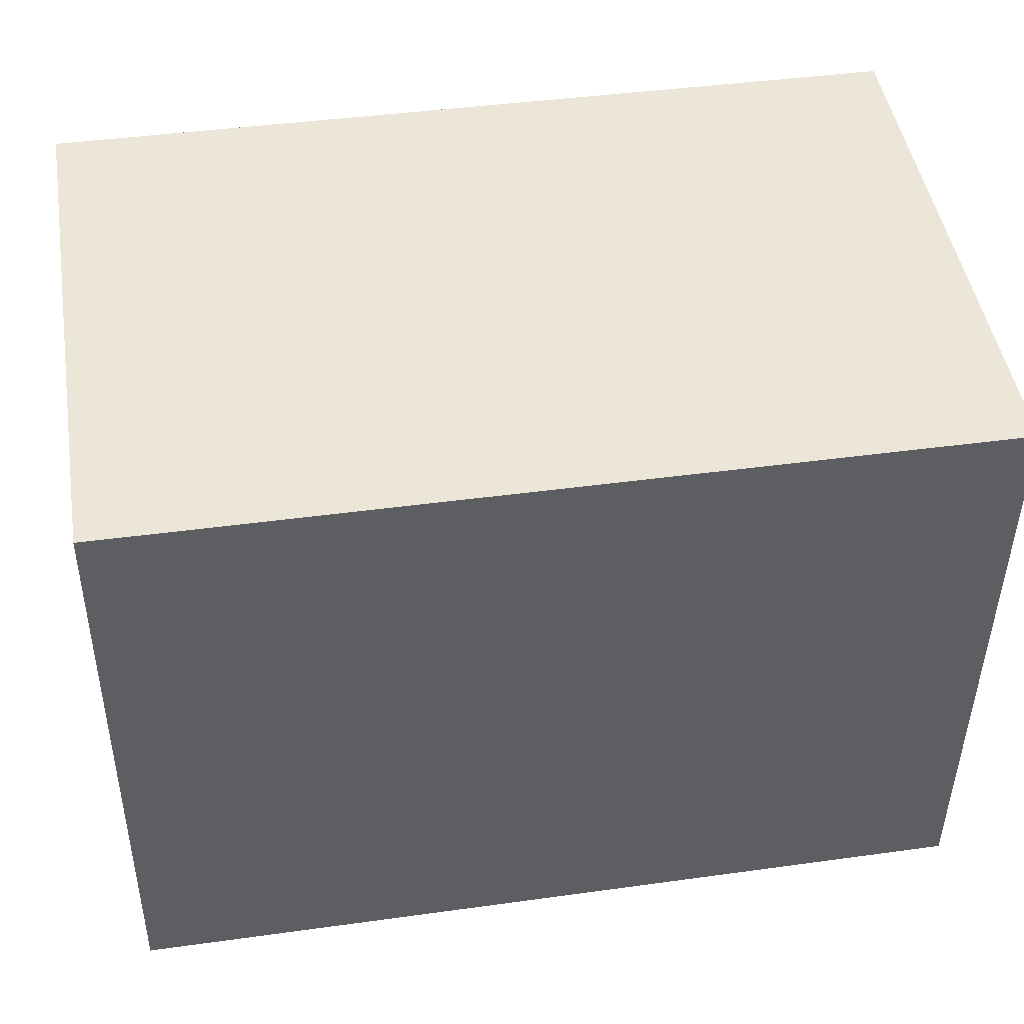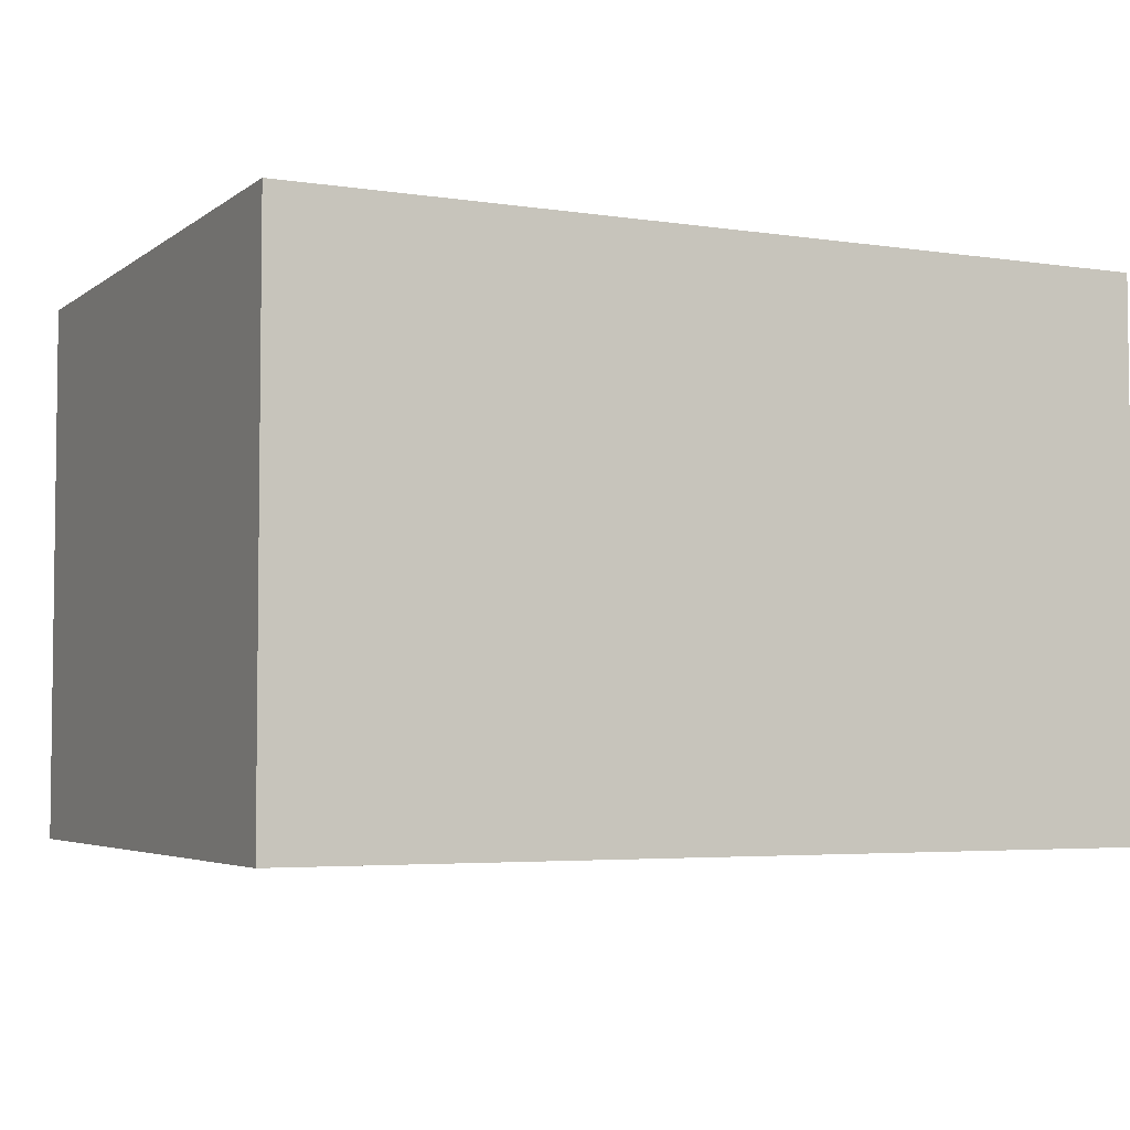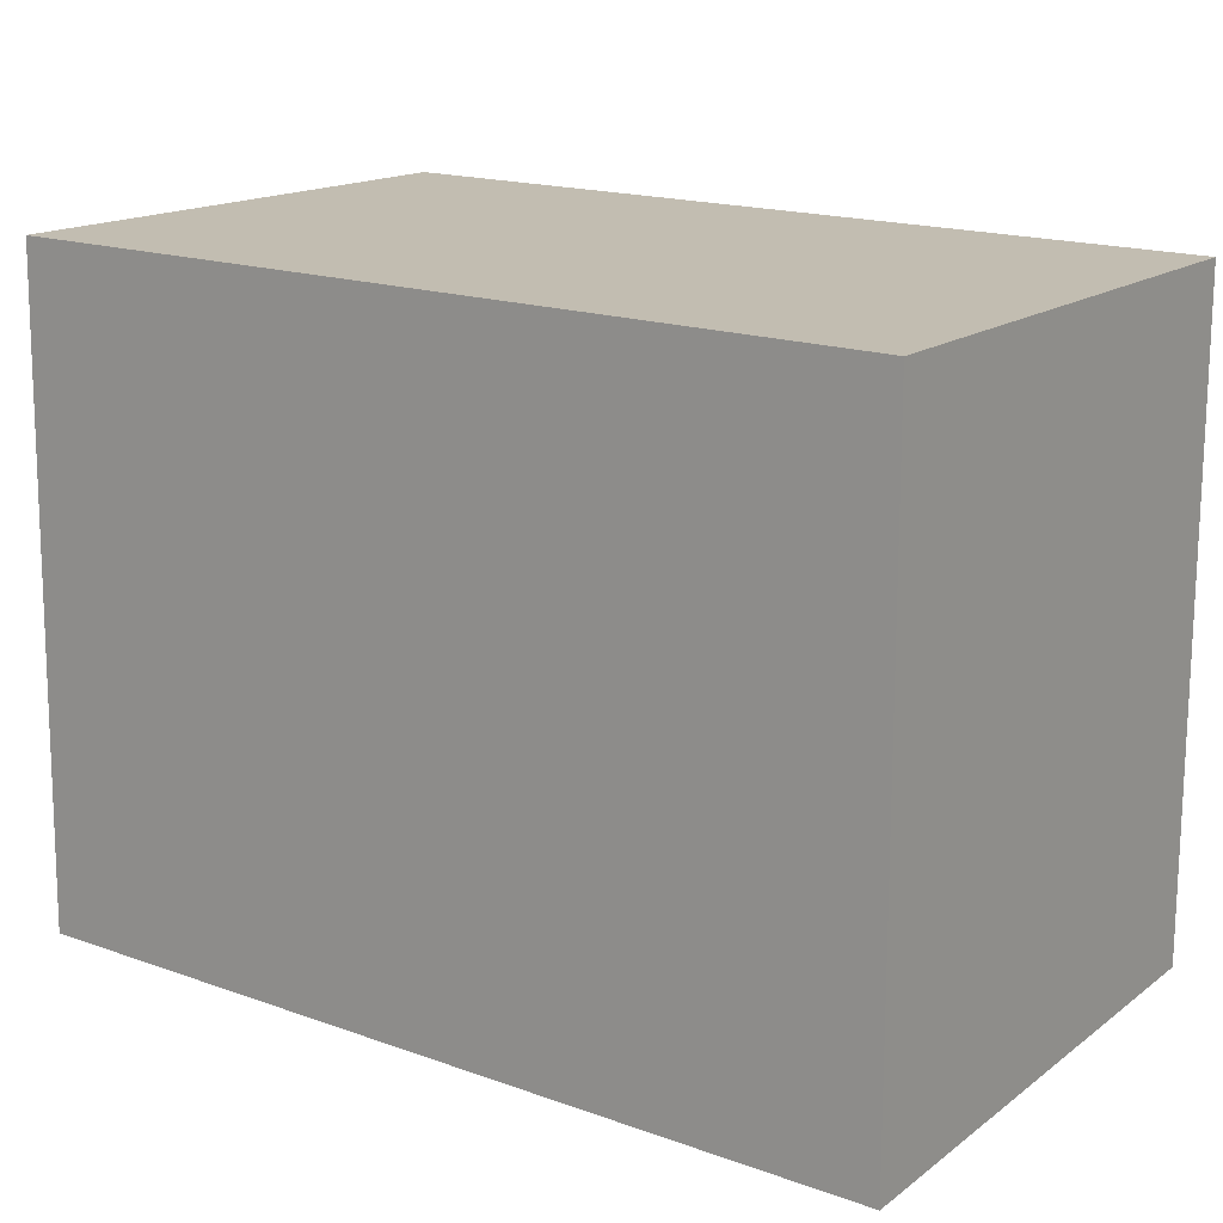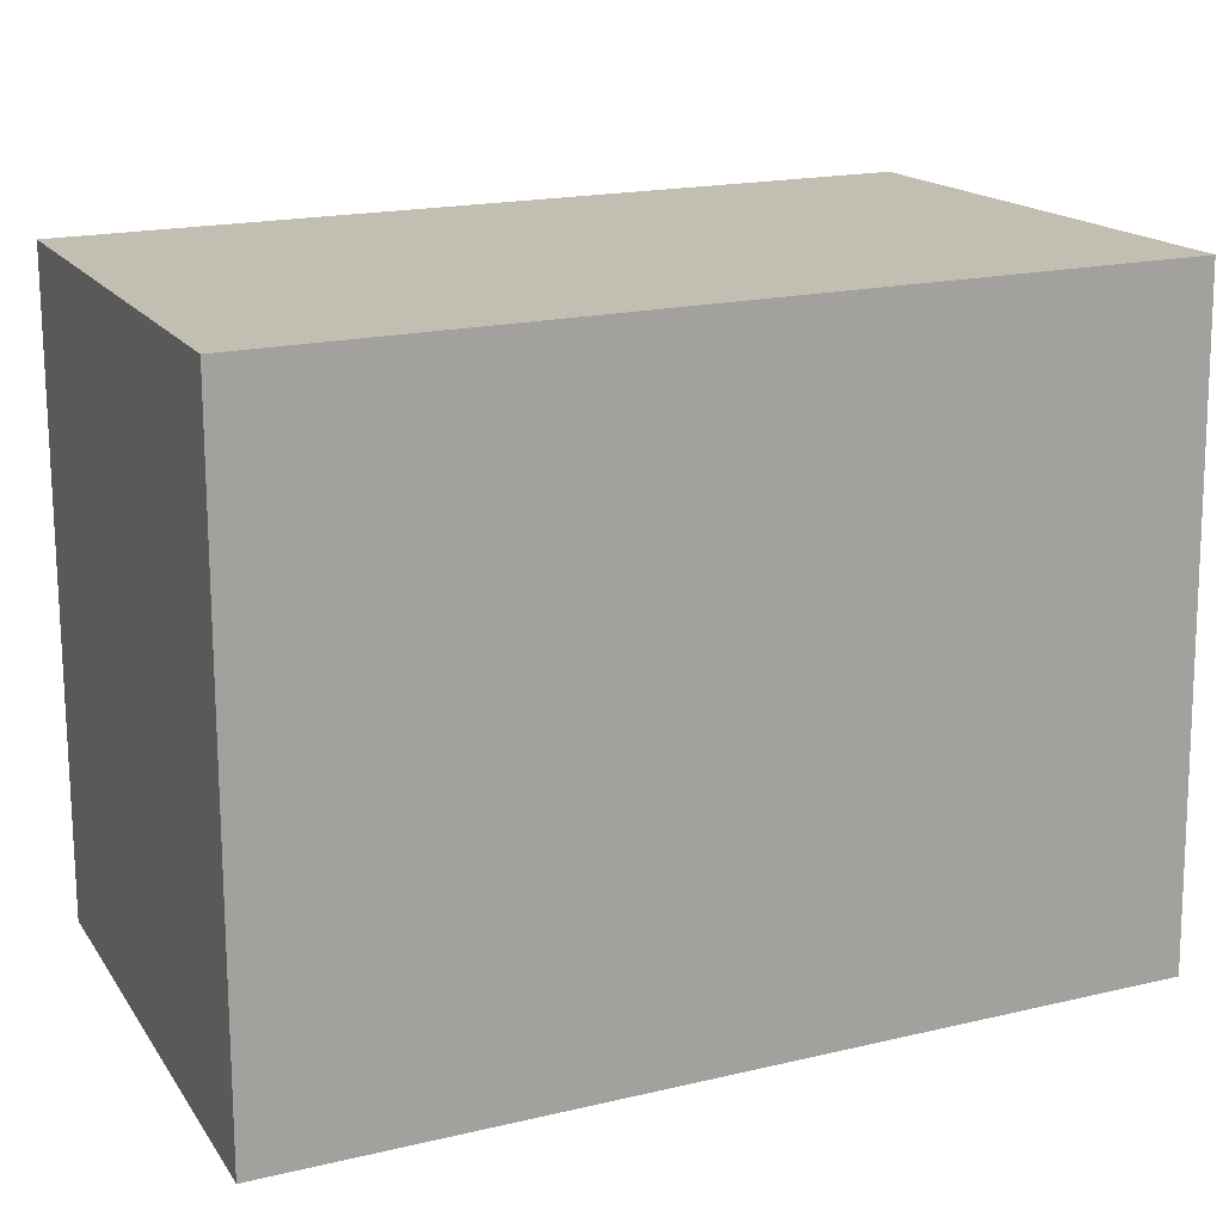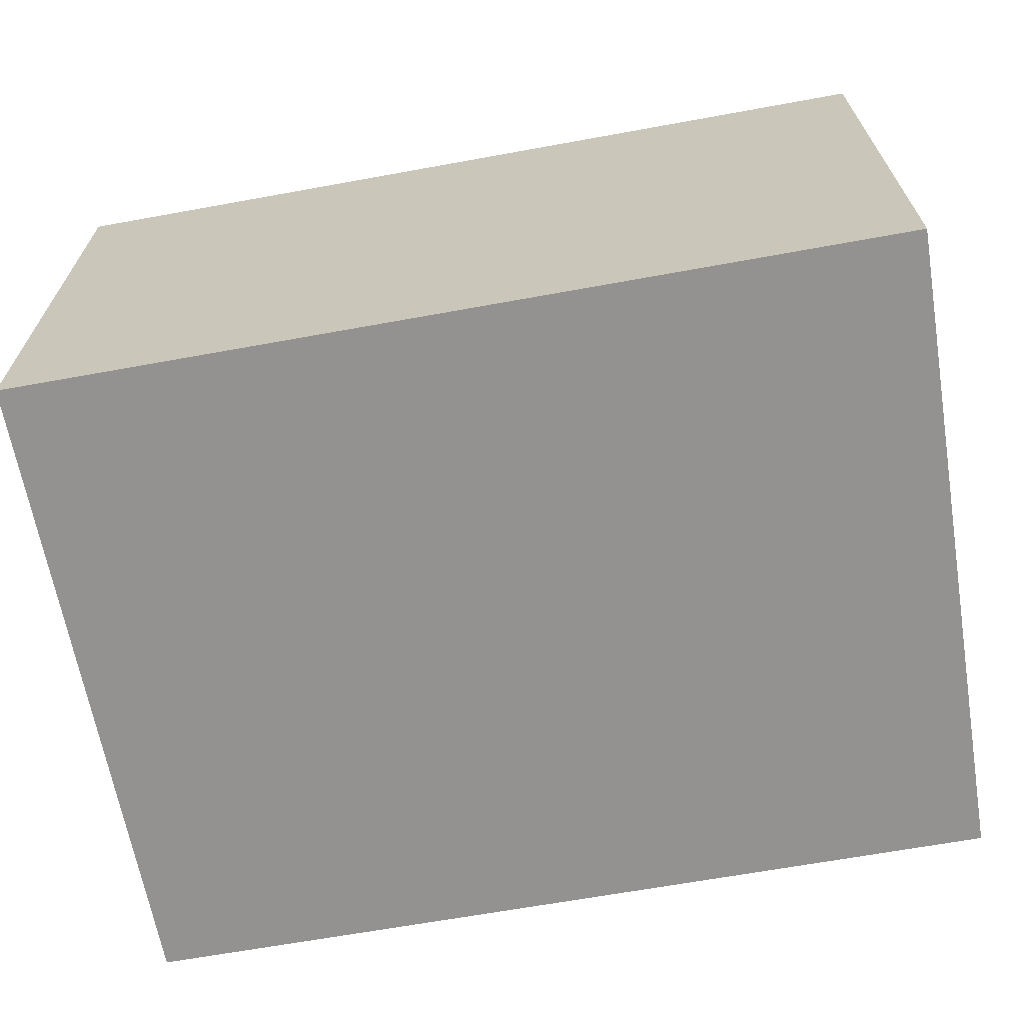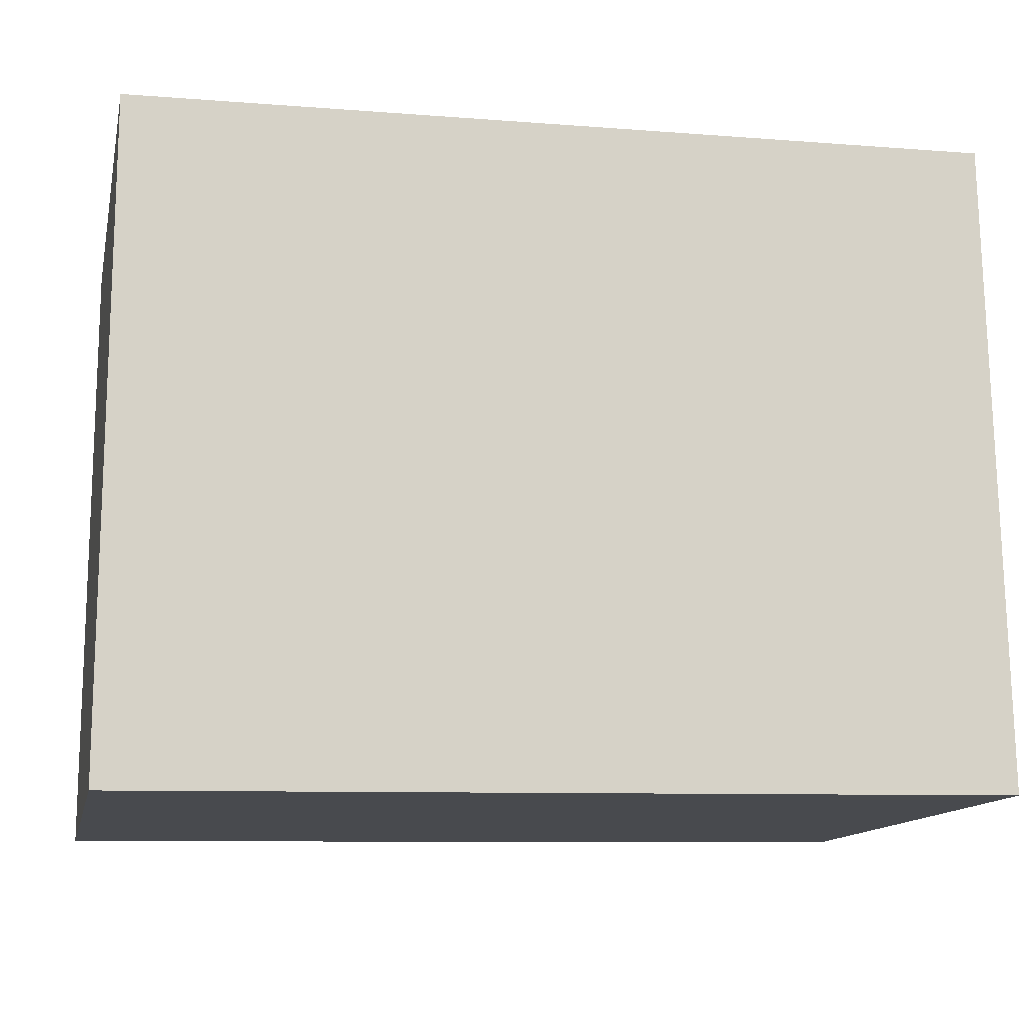
<metadata>
{"format":"obj","ext":"obj","renderer":"f3d","projection":"perspective","resolution":1024,"background":"white","views":[{"elev":47.6,"azim":170.6,"up":"+Z"},{"elev":-4.3,"azim":152.8,"up":"+Y"},{"elev":16.2,"azim":-145.3,"up":"+Z"},{"elev":17.1,"azim":-23.5,"up":"+Z"},{"elev":-66.4,"azim":-170.6,"up":"+Y"},{"elev":-13.1,"azim":-12.0,"up":"+Z"}]}
</metadata>
<code>
v  0.01381 4.164 4.956
v  6.621 4.164 0.1075
v  8.866e-05 4.164 -0.0001318
v  4.436 4.164 5.025
v  6.525 4.164 5.057
v  0 0 0
v  4.436 -3.077e-16 5.025
v  0.01372 -3.035e-16 4.956
v  6.621 -6.593e-18 0.1077
v  6.525 -3.096e-16 5.057
g defaultobject
f 1 2 3
f 2 1 4
f 2 4 5
f 6 7 8
f 7 6 9
f 7 9 10
f 10 4 7
f 4 10 5
f 9 5 10
f 5 9 2
f 3 9 6
f 9 3 2
f 1 6 8
f 6 1 3
f 7 1 8
f 1 7 4

</code>
